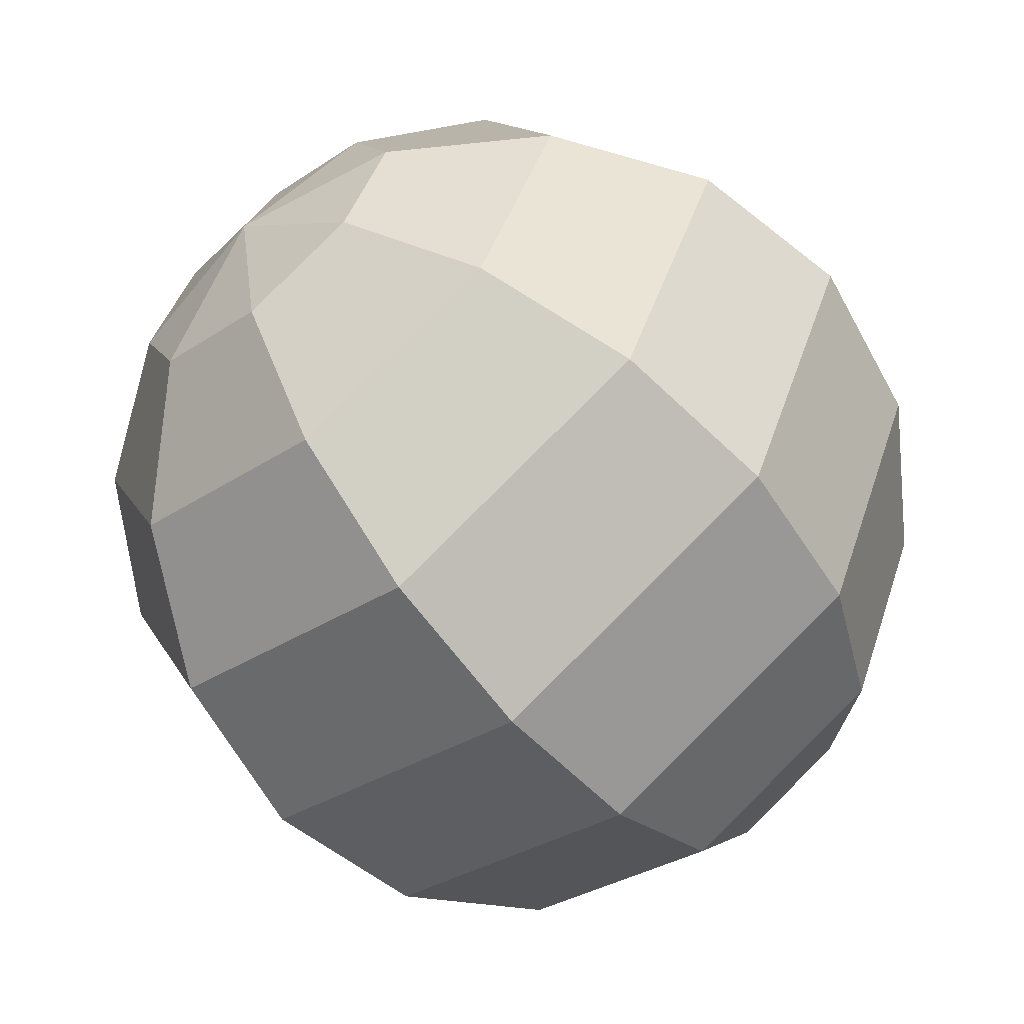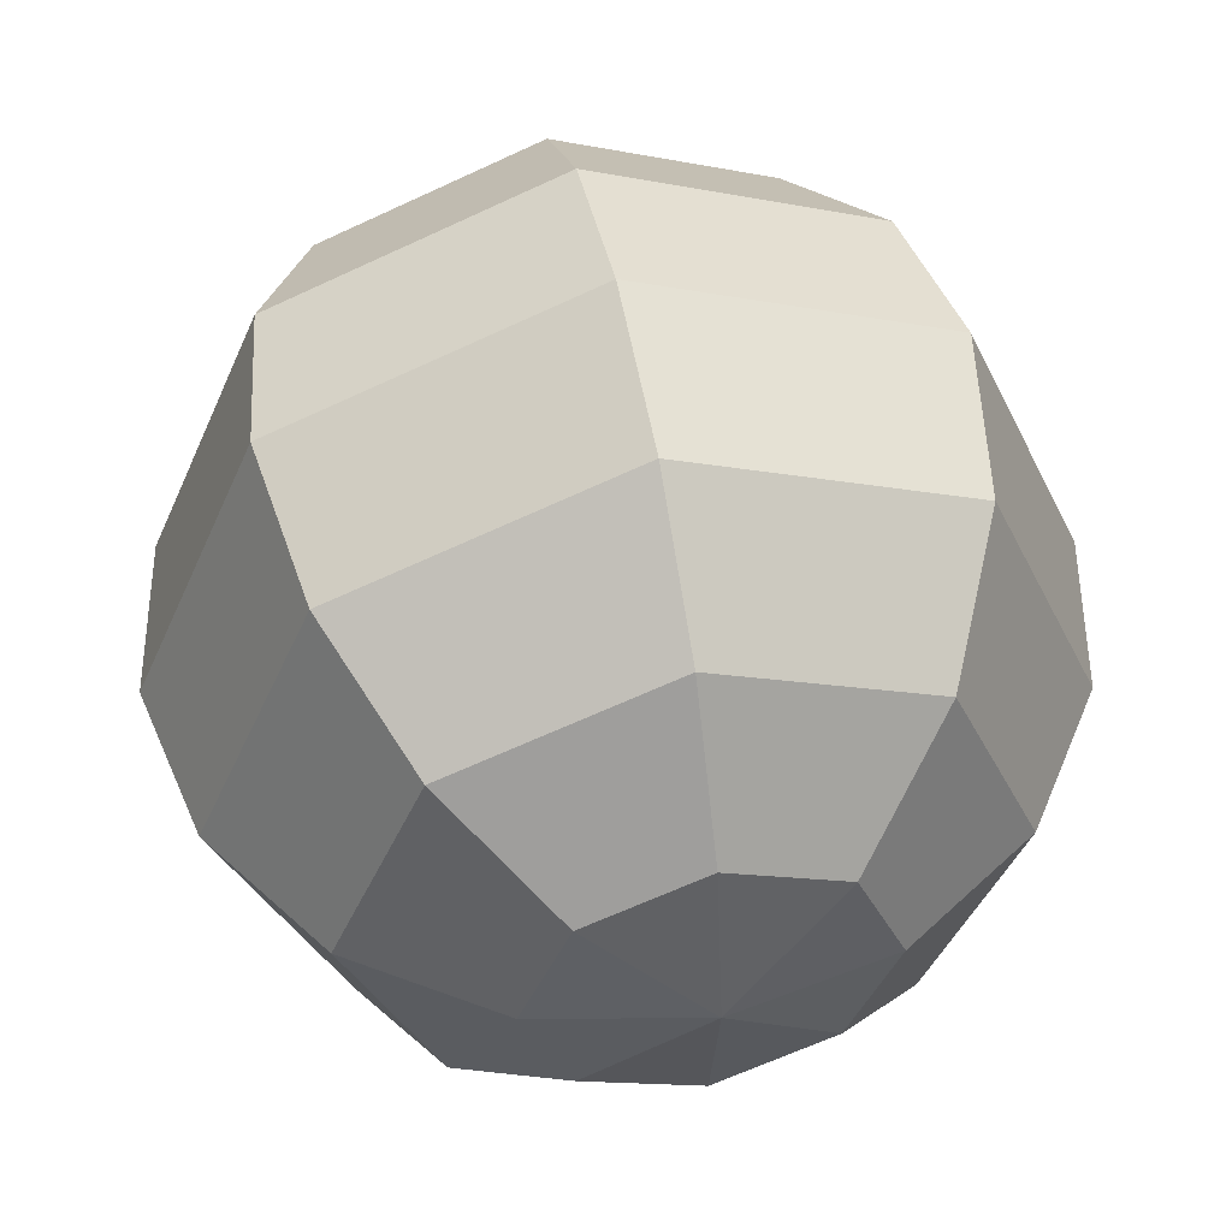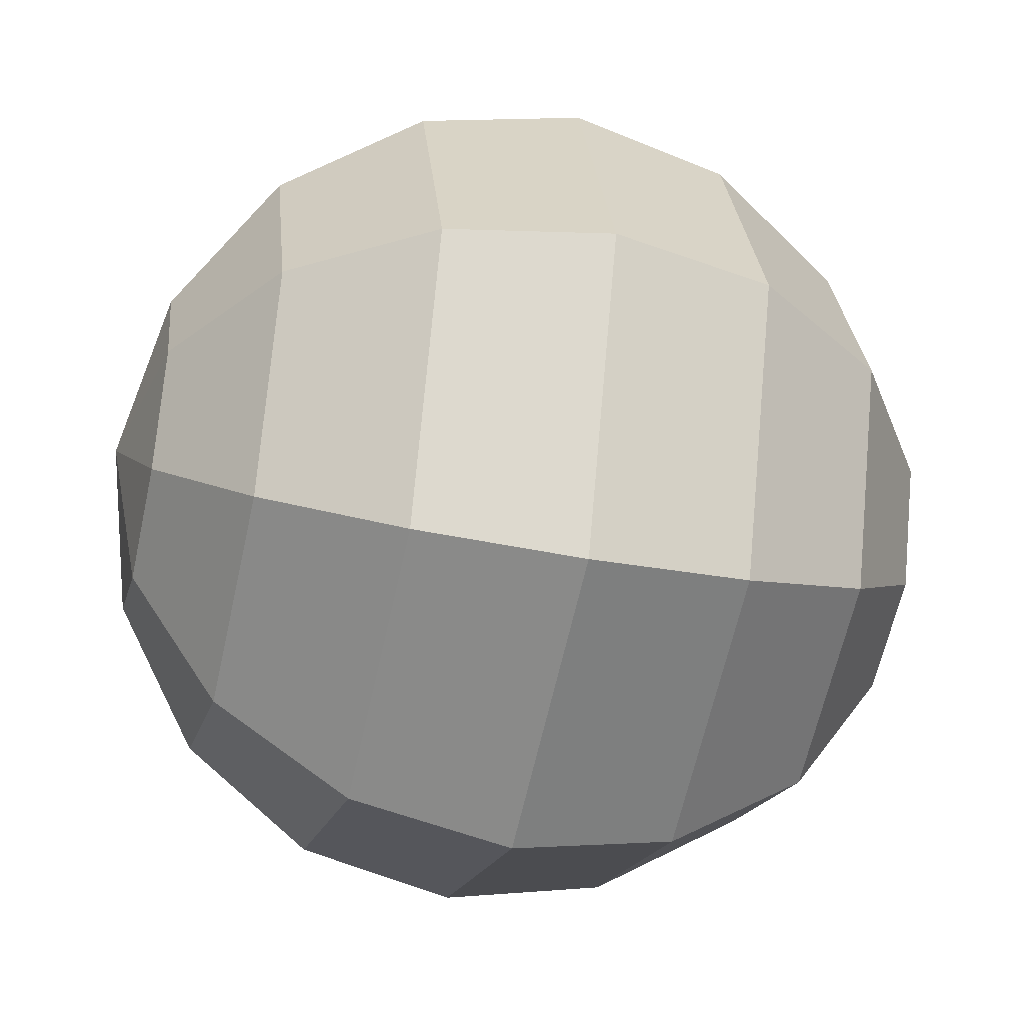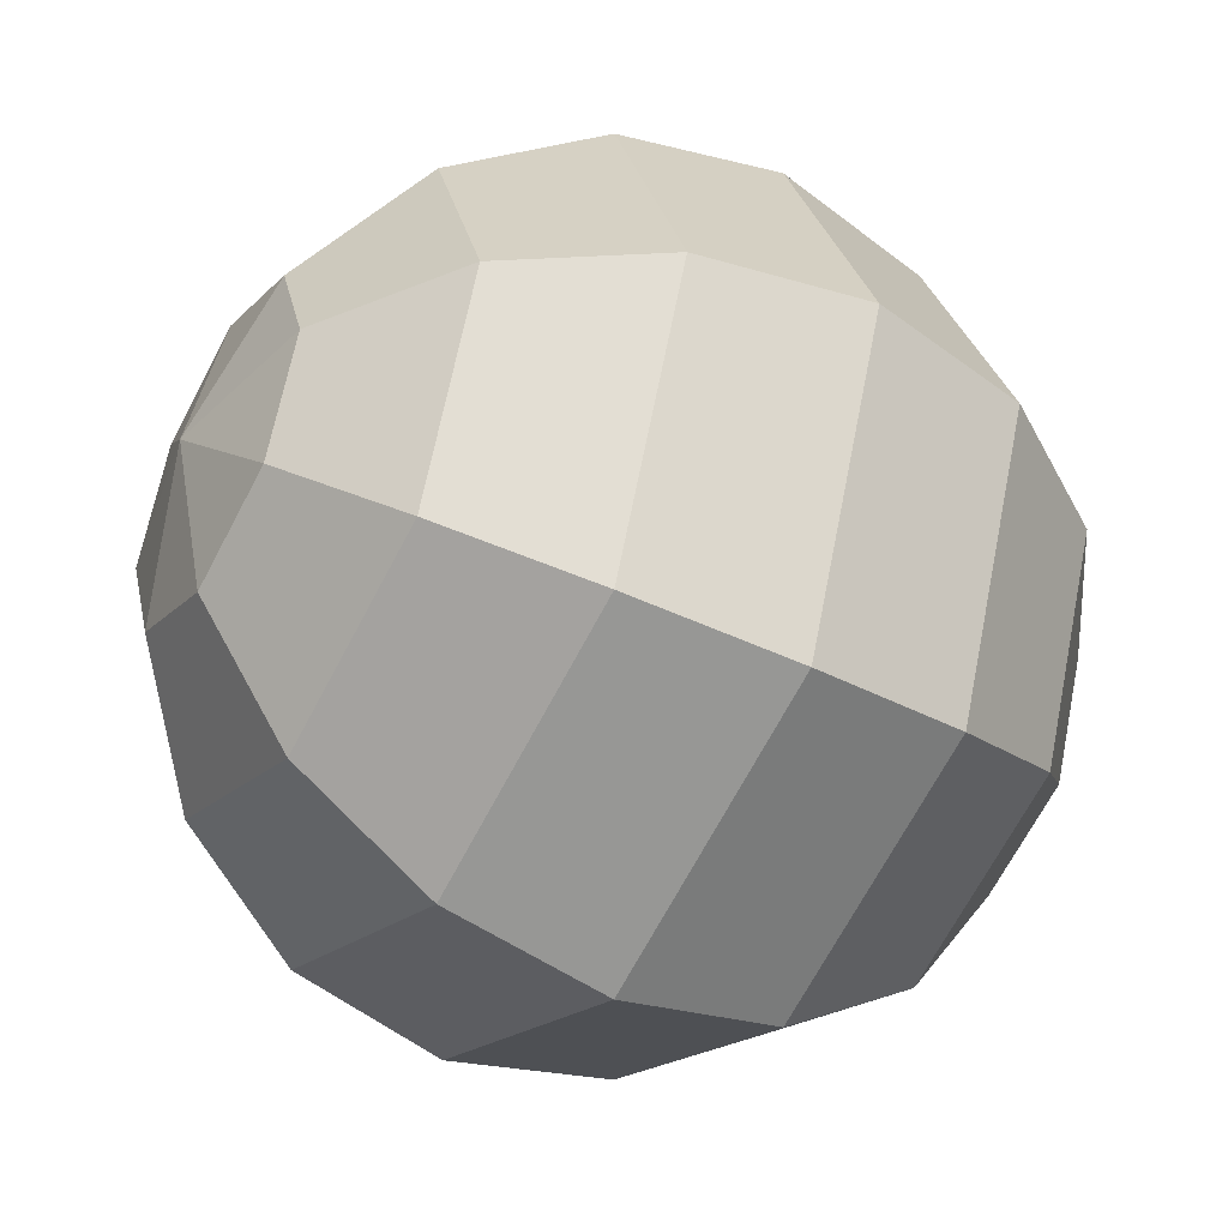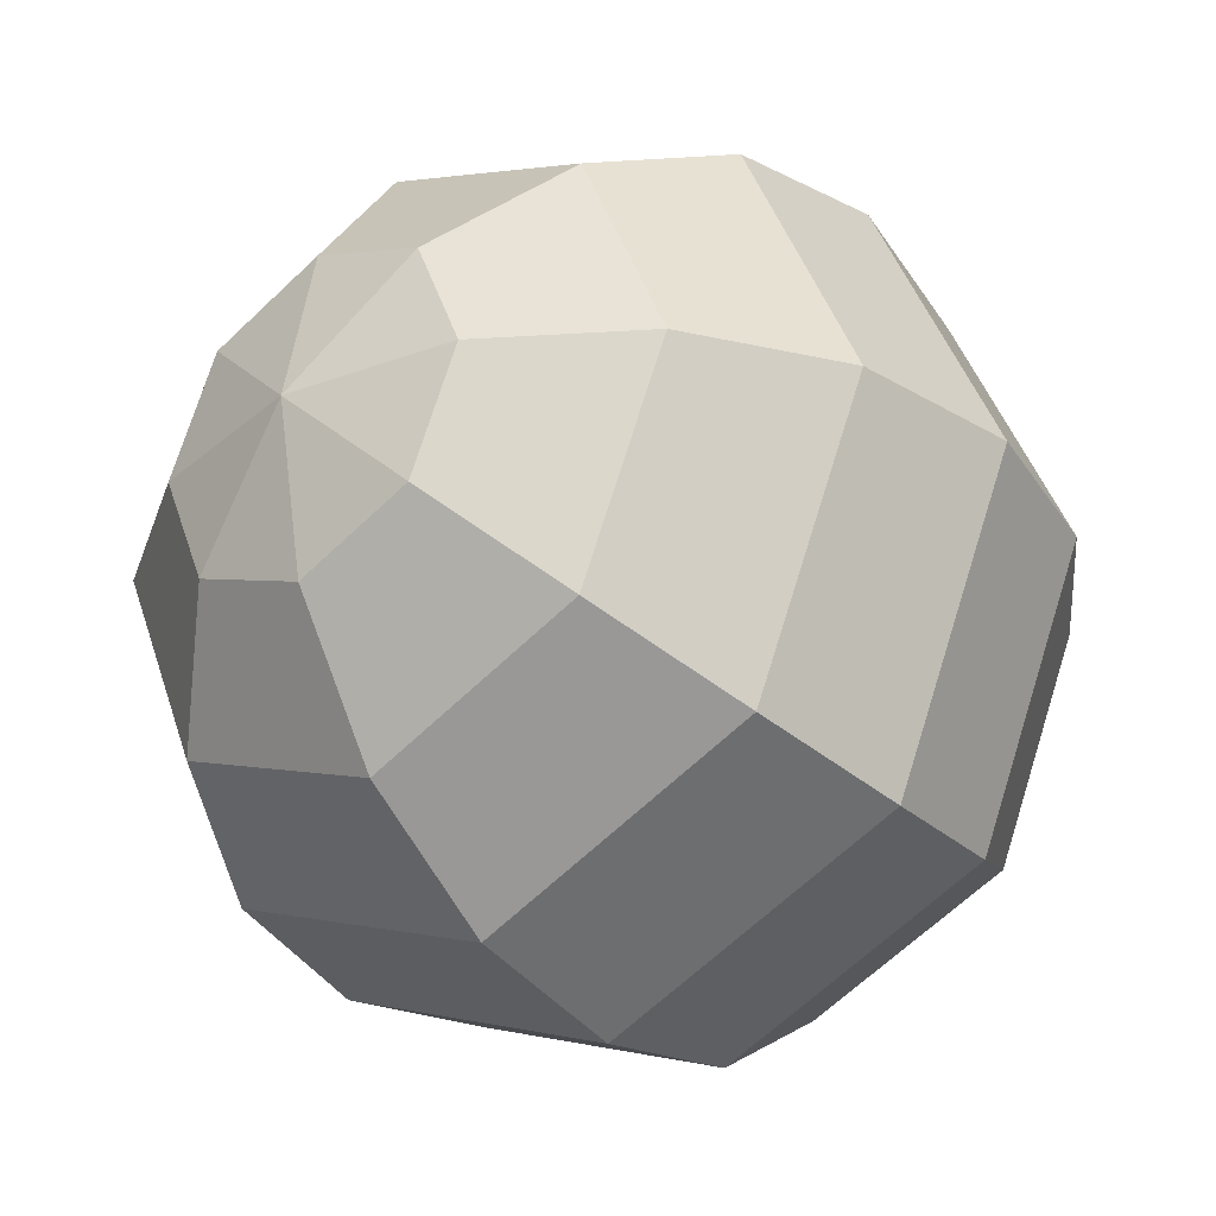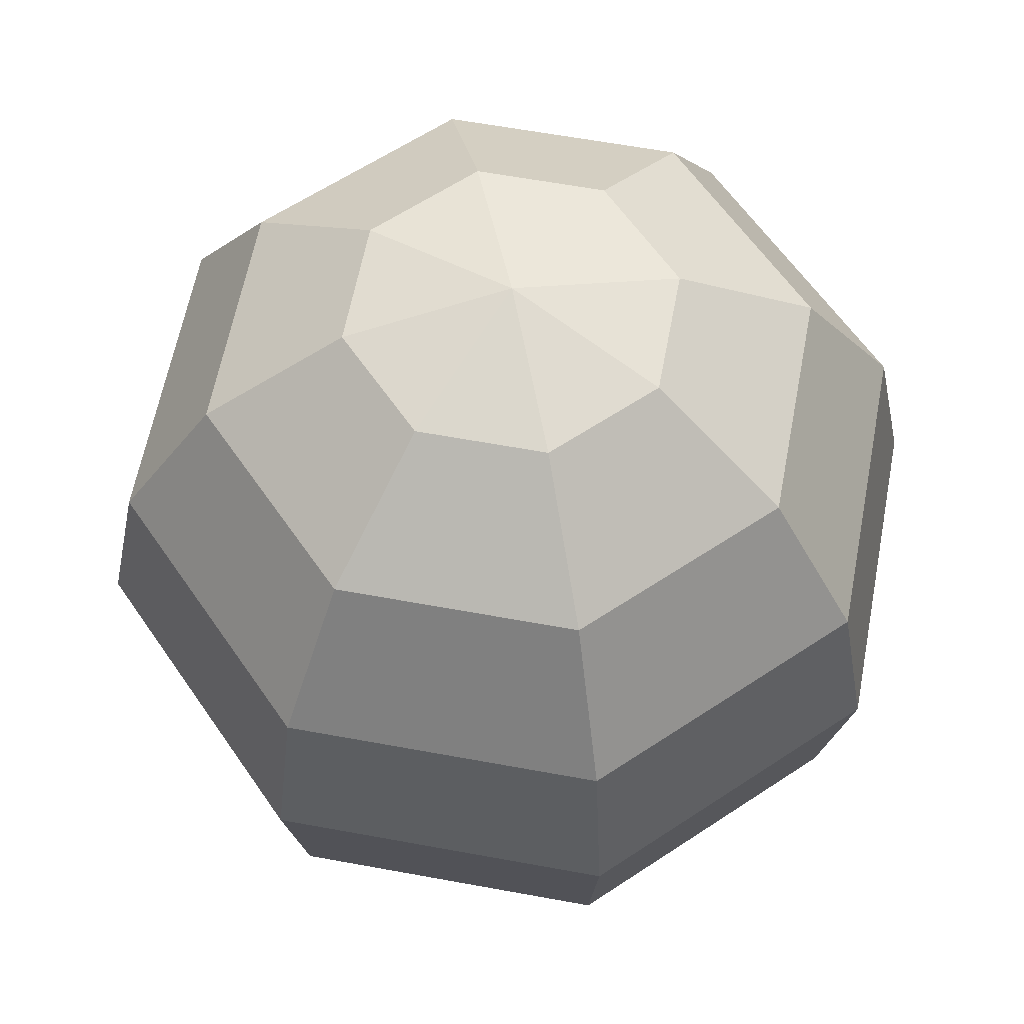
<metadata>
{"format":"obj","ext":"obj","renderer":"f3d","projection":"perspective","resolution":1024,"background":"white","views":[{"elev":-62.7,"azim":39.8,"up":"+Z"},{"elev":51.4,"azim":168.4,"up":"+Z"},{"elev":-39.9,"azim":76.5,"up":"+Z"},{"elev":-43.3,"azim":59.6,"up":"+Z"},{"elev":-31.4,"azim":-141.3,"up":"+Z"},{"elev":60.6,"azim":123.2,"up":"+Y"}]}
</metadata>
<code>
g default
v 2.394 6.777 -0.04112
v 1.239 6.777 -0.5197
v 0.08315 6.777 -0.04112
v -0.3955 6.777 1.114
v 0.08315 6.777 2.27
v 1.239 6.777 2.748
v 2.394 6.777 2.27
v 2.873 6.777 1.114
v 3.374 7.702 -1.021
v 1.239 7.702 -1.905
v -0.8964 7.702 -1.021
v -1.781 7.702 1.114
v -0.8964 7.702 3.249
v 1.239 7.702 4.134
v 3.374 7.702 3.249
v 4.258 7.702 1.114
v 4.028 9.088 -1.675
v 1.239 9.088 -2.831
v -1.551 9.088 -1.675
v -2.706 9.088 1.114
v -1.551 9.088 3.904
v 1.239 9.088 5.059
v 4.028 9.088 3.904
v 5.184 9.088 1.114
v 4.258 10.72 -1.905
v 1.239 10.72 -3.156
v -1.781 10.72 -1.905
v -3.031 10.72 1.114
v -1.781 10.72 4.134
v 1.239 10.72 5.384
v 4.258 10.72 4.134
v 5.509 10.72 1.114
v 4.028 12.36 -1.675
v 1.239 12.36 -2.831
v -1.551 12.36 -1.675
v -2.706 12.36 1.114
v -1.551 12.36 3.904
v 1.239 12.36 5.059
v 4.028 12.36 3.904
v 5.184 12.36 1.114
v 3.374 13.74 -1.021
v 1.239 13.74 -1.905
v -0.8964 13.74 -1.021
v -1.781 13.74 1.114
v -0.8964 13.74 3.249
v 1.239 13.74 4.134
v 3.374 13.74 3.249
v 4.258 13.74 1.114
v 2.394 14.67 -0.04112
v 1.239 14.67 -0.5197
v 0.08315 14.67 -0.04112
v -0.3955 14.67 1.114
v 0.08315 14.67 2.27
v 1.239 14.67 2.748
v 2.394 14.67 2.27
v 2.873 14.67 1.114
v 1.239 6.452 1.114
v 1.239 14.99 1.114
g pSphere4
f 1 2 10 9
f 2 3 11 10
f 3 4 12 11
f 4 5 13 12
f 5 6 14 13
f 6 7 15 14
f 7 8 16 15
f 8 1 9 16
f 9 10 18 17
f 10 11 19 18
f 11 12 20 19
f 12 13 21 20
f 13 14 22 21
f 14 15 23 22
f 15 16 24 23
f 16 9 17 24
f 17 18 26 25
f 18 19 27 26
f 19 20 28 27
f 20 21 29 28
f 21 22 30 29
f 22 23 31 30
f 23 24 32 31
f 24 17 25 32
f 25 26 34 33
f 26 27 35 34
f 27 28 36 35
f 28 29 37 36
f 29 30 38 37
f 30 31 39 38
f 31 32 40 39
f 32 25 33 40
f 33 34 42 41
f 34 35 43 42
f 35 36 44 43
f 36 37 45 44
f 37 38 46 45
f 38 39 47 46
f 39 40 48 47
f 40 33 41 48
f 41 42 50 49
f 42 43 51 50
f 43 44 52 51
f 44 45 53 52
f 45 46 54 53
f 46 47 55 54
f 47 48 56 55
f 48 41 49 56
f 2 1 57
f 3 2 57
f 4 3 57
f 5 4 57
f 6 5 57
f 7 6 57
f 8 7 57
f 1 8 57
f 49 50 58
f 50 51 58
f 51 52 58
f 52 53 58
f 53 54 58
f 54 55 58
f 55 56 58
f 56 49 58

</code>
